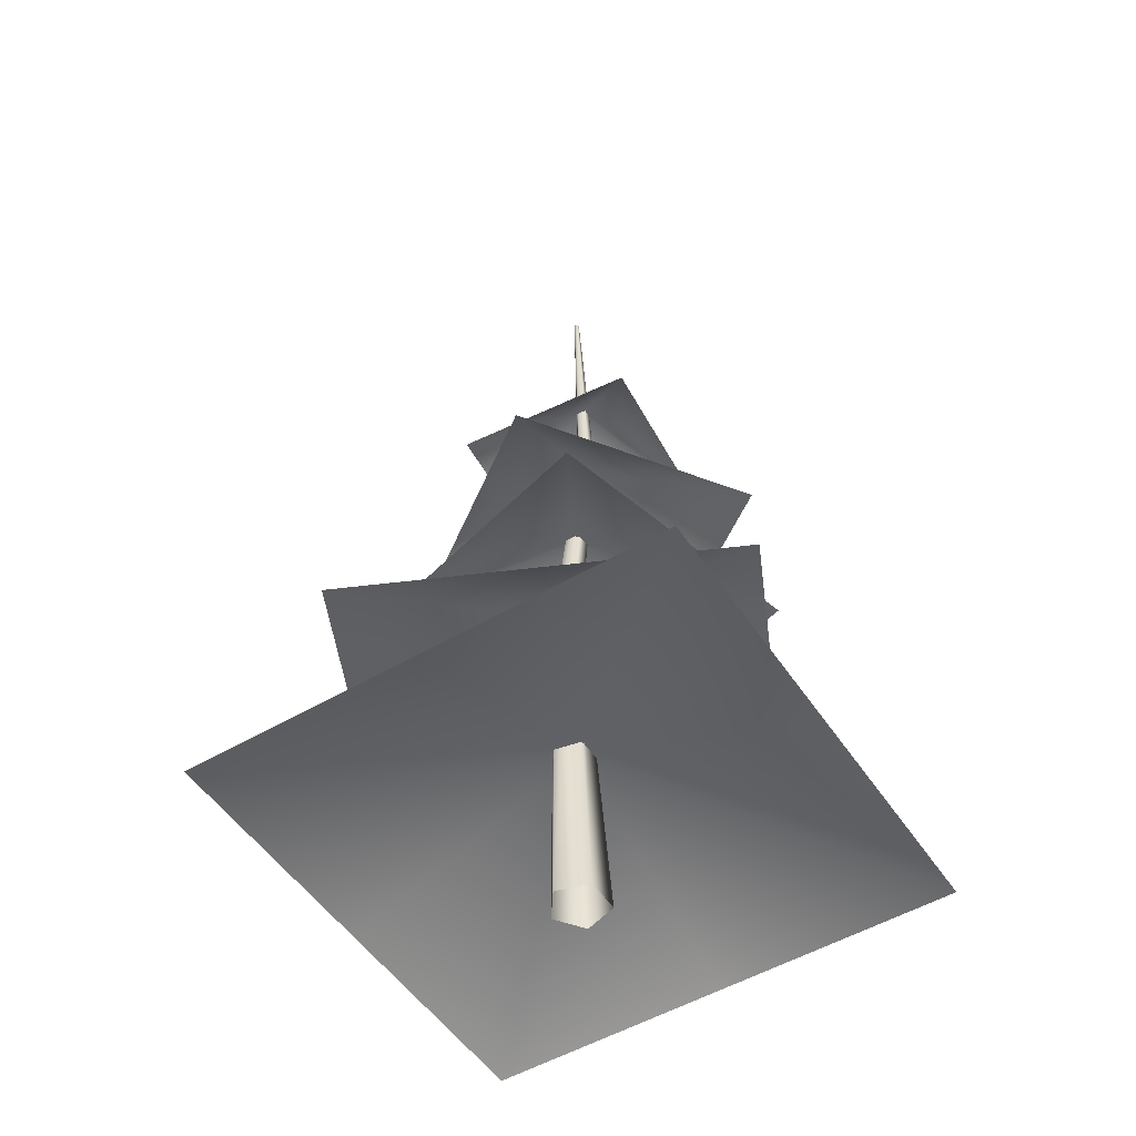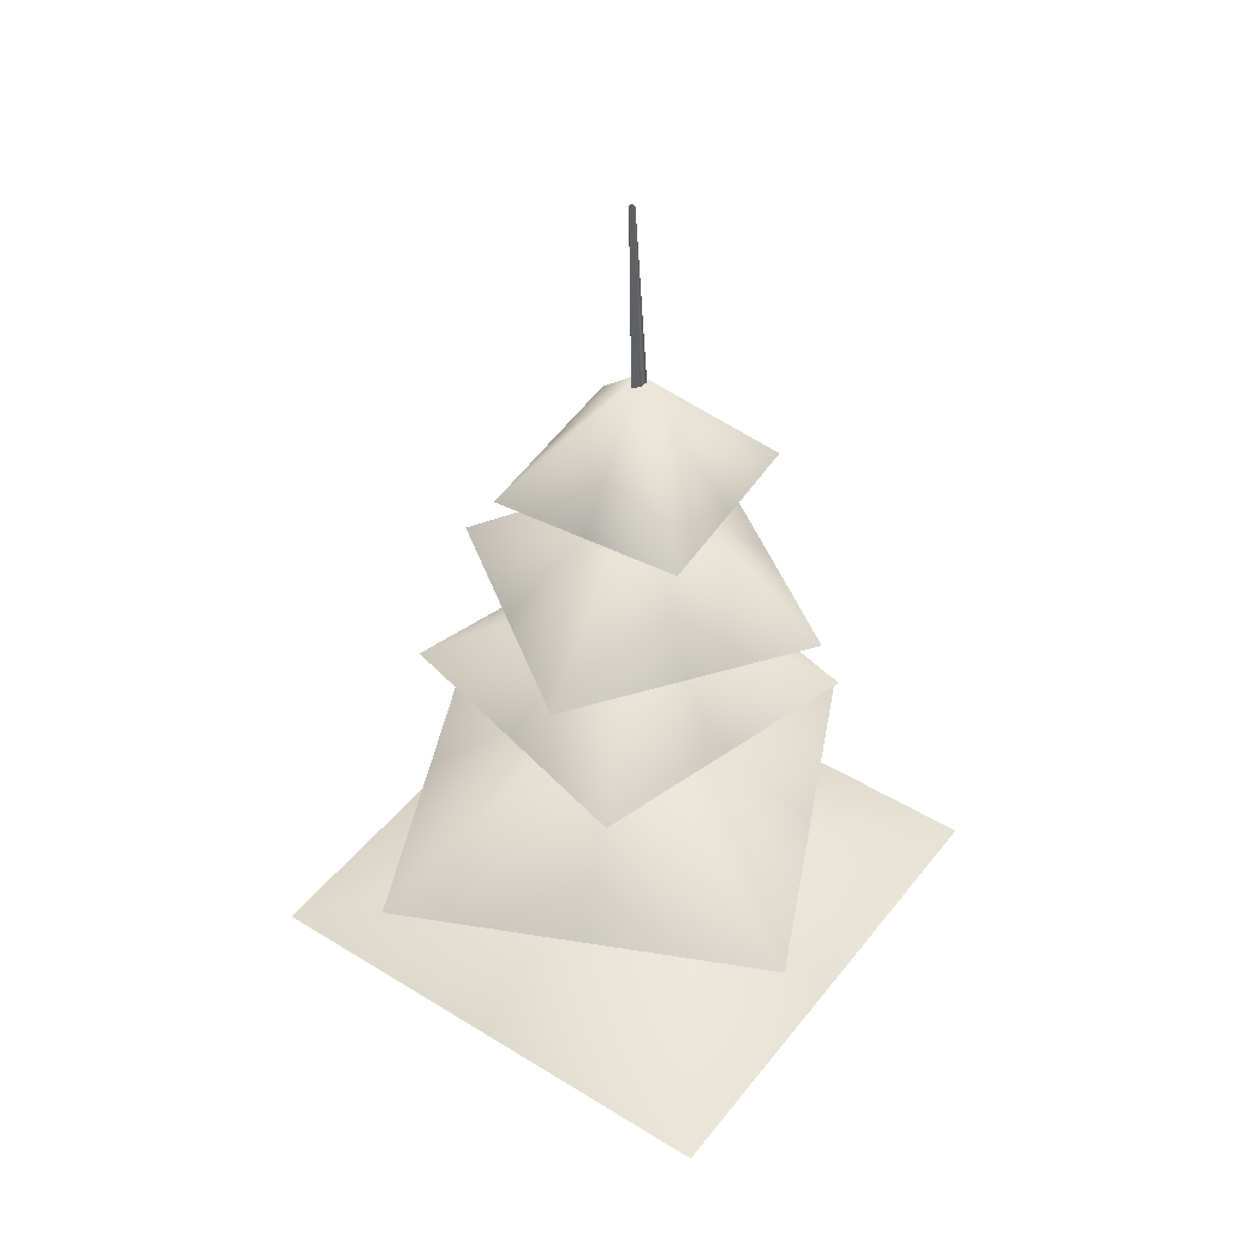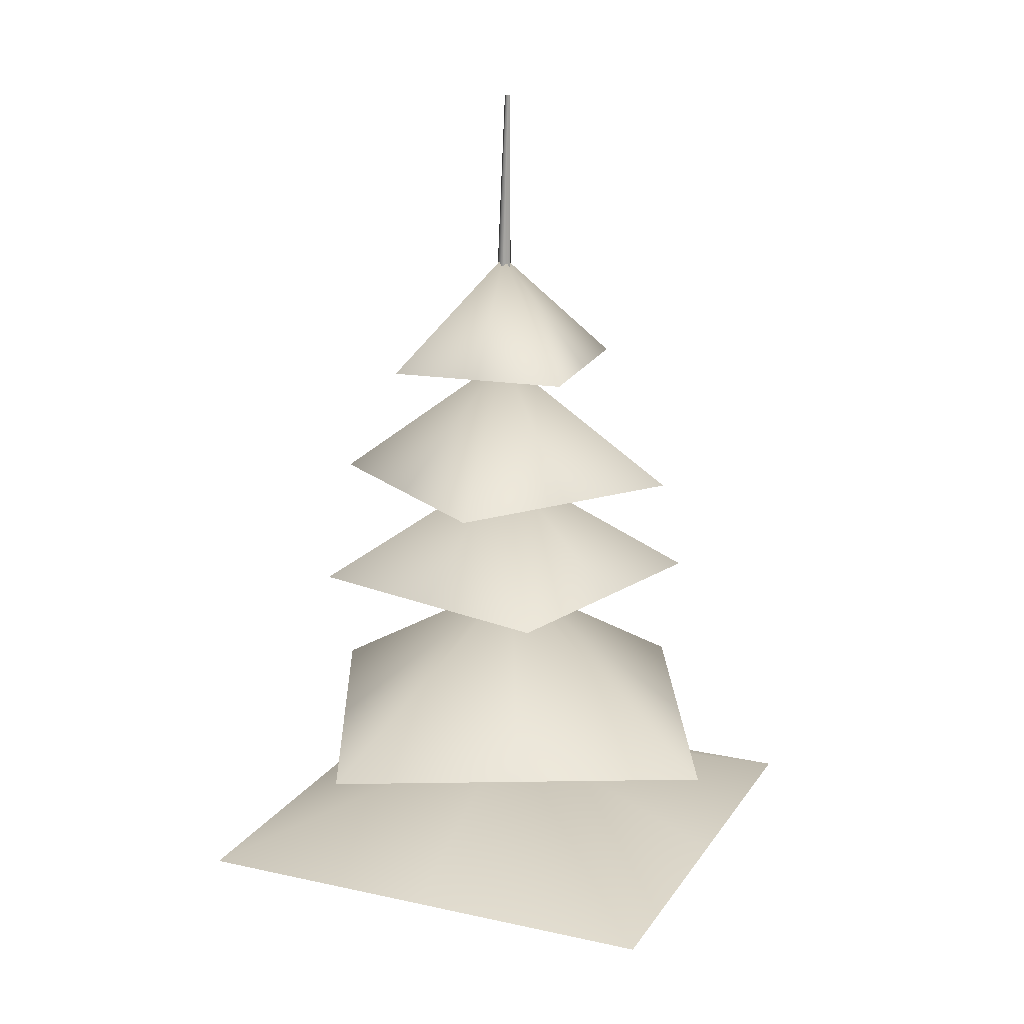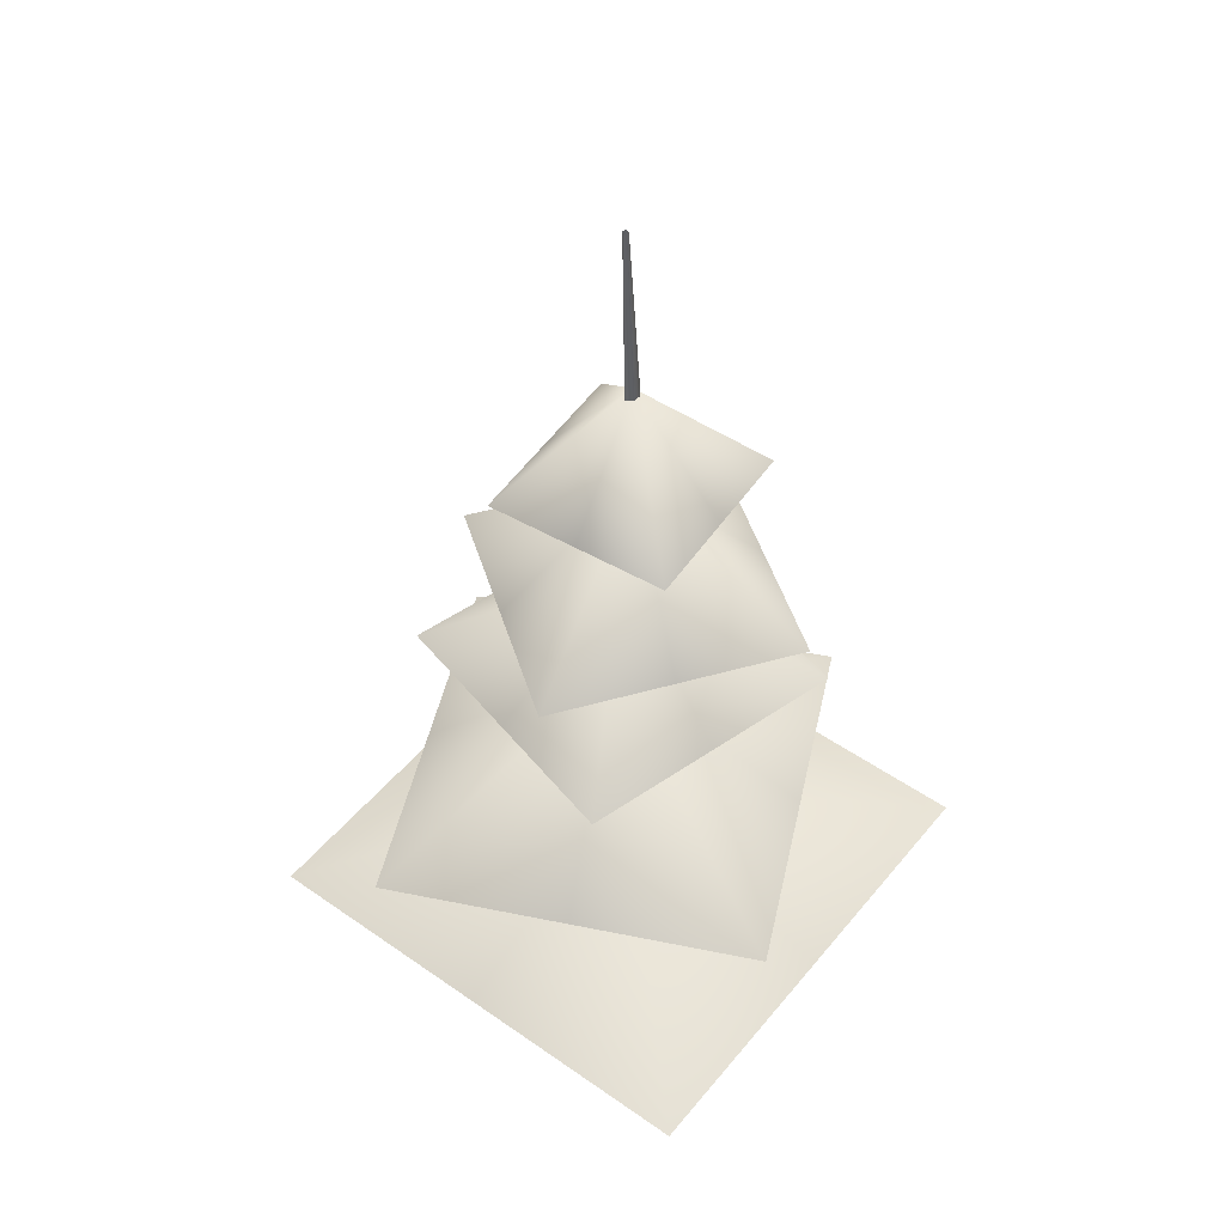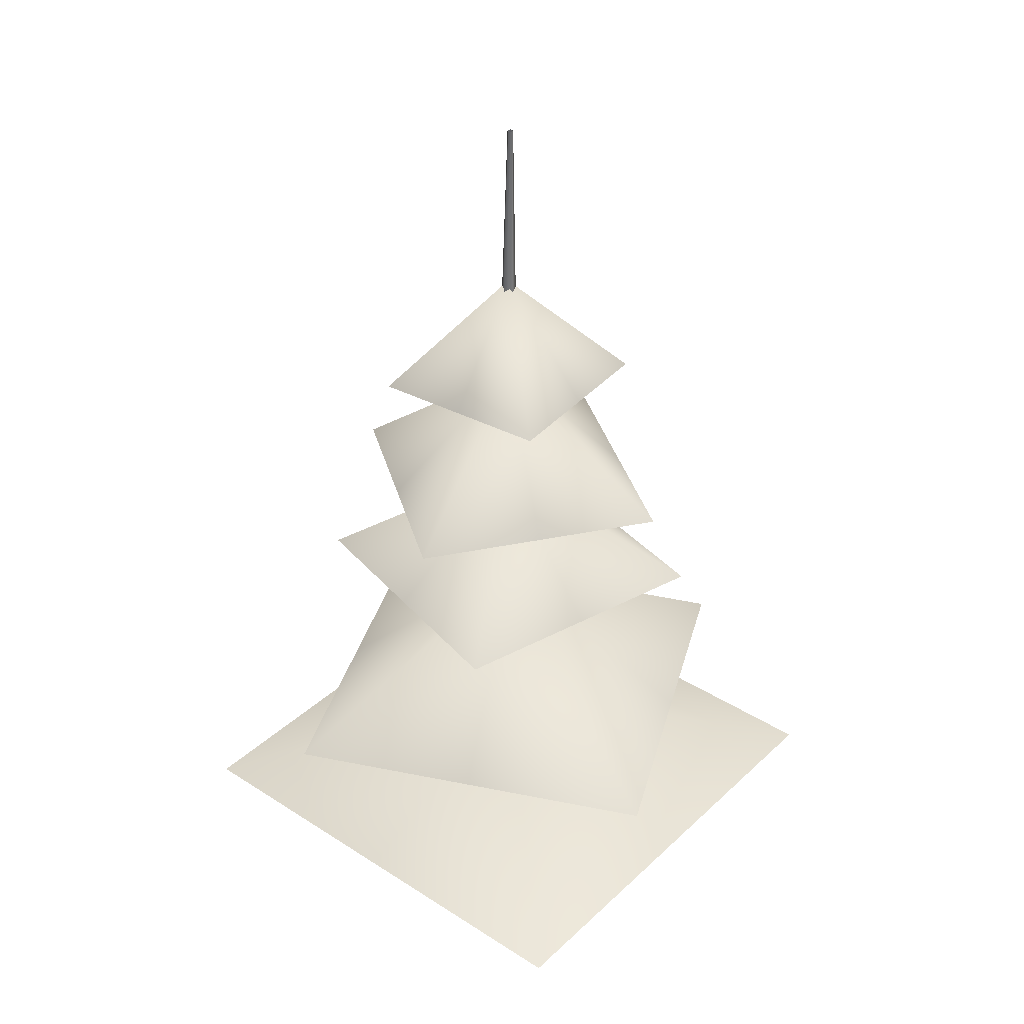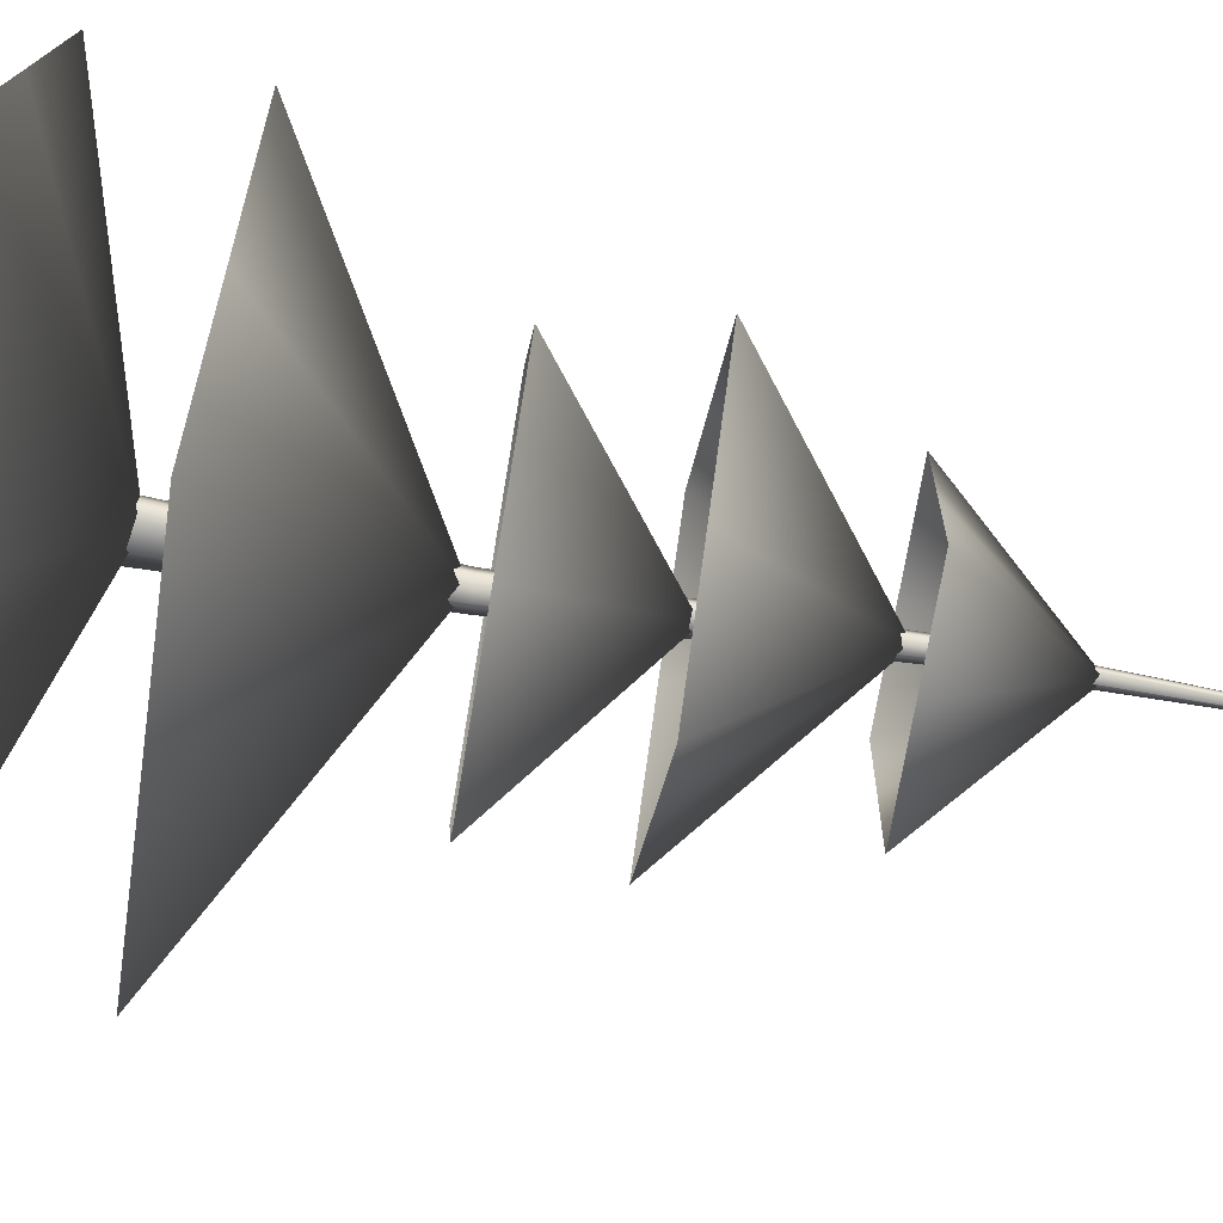
<metadata>
{"format":"obj","ext":"obj","renderer":"f3d","projection":"perspective","resolution":1024,"background":"white","views":[{"elev":-51.6,"azim":32.6,"up":"+Y"},{"elev":44.7,"azim":35.6,"up":"+Y"},{"elev":17.7,"azim":-66.7,"up":"+Y"},{"elev":49.2,"azim":37.7,"up":"+Y"},{"elev":35.9,"azim":-50.1,"up":"+Y"},{"elev":-76.4,"azim":80.5,"up":"+Z"}]}
</metadata>
<code>
g Inst_PineTree_
v -3.864 65.09 1.645
v -2.136 65.09 -0.7334
v -1.544 0.09303 -4.752
v -4.996 0.09303 1e-06
v 0.6597 65.09 0.175
v 4.042 0.09303 -2.937
v 0.6597 65.09 3.115
v 4.042 0.09303 2.937
v -2.136 65.09 4.023
v -1.544 0.09303 4.752
v -3.864 65.09 1.645
v -4.996 0.09303 1e-06
v -0.6828 111.5 -1.365
v 0.4647 111.5 -2.944
v 0.4647 111.5 0.2146
v -0.6828 111.5 -1.365
v 2.321 111.5 -2.341
v 2.321 111.5 -0.3887
v -0.502 157.8 8e-06
v -0.1551 157.8 -0.4774
v 0.4061 157.8 -0.295
v 0.4061 157.8 0.295
v -0.1551 157.8 0.4774
v -0.502 157.8 8e-06
f 4 1 3
f 2 3 1
f 3 2 6
f 5 6 2
f 6 5 8
f 7 8 5
f 8 7 10
f 9 10 7
f 10 9 12
f 11 12 9
f 16 11 15
f 9 15 11
f 15 9 18
f 7 18 9
f 18 7 17
f 5 17 7
f 17 5 14
f 2 14 5
f 14 2 13
f 1 13 2
f 24 16 23
f 15 23 16
f 23 15 22
f 18 22 15
f 22 18 21
f 17 21 18
f 21 17 20
f 14 20 17
f 20 14 19
f 13 19 14
v 17.74 108.1 13.22
v 0.6691 128 -1.107
v 2.043 108.1 14.59
v -0.7046 108.1 -16.81
v -16.41 108.1 -15.44
v 16.37 108.1 -2.481
v 15 108.1 -18.18
v -15.03 108.1 0.2666
v -13.66 108.1 15.97
v -15.03 108.1 0.2666
v -0.7046 108.1 -16.81
v 16.37 108.1 -2.481
v 2.043 108.1 14.59
v 31.45 85.56 -6.608
v 0.9381 108.6 -1.228
v 18.88 85.56 11.34
v -17.01 85.56 -13.79
v -29.58 85.56 4.152
v 13.5 85.56 -19.17
v -4.442 85.56 -31.74
v -11.63 85.56 16.72
v 6.318 85.56 29.29
v -11.63 85.56 16.72
v -17.01 85.56 -13.79
v 13.5 85.56 -19.17
v 18.88 85.56 11.34
v 29.13 66.72 -17.39
v -0.566 87.76 -0.2476
v 22.85 66.72 6.027
v -23.98 66.72 -6.522
v -30.26 66.72 16.9
v 5.709 66.72 -23.67
v -17.71 66.72 -29.94
v -6.841 66.72 23.17
v 16.58 66.72 29.44
v -6.841 66.72 23.17
v -23.98 66.72 -6.522
v 5.709 66.72 -23.67
v 22.85 66.72 6.027
v 42.86 37.67 17.38
v -1.162 64.77 1.356
v 12.84 37.67 31.38
v -15.16 37.67 -28.67
v -45.18 37.67 -14.67
v 28.86 37.67 -12.64
v 14.86 37.67 -42.67
v -31.18 37.67 15.36
v -17.19 37.67 45.38
v -31.18 37.67 15.36
v -15.16 37.67 -28.67
v 28.86 37.67 -12.64
v 12.84 37.67 31.38
v 42.3 15.04 42.3
v 0 32.38 1e-06
v 4e-06 15.04 42.3
v -4e-06 15.04 -42.3
v -42.3 15.04 -42.3
v 42.3 15.04 -3e-06
v 42.3 15.04 -42.3
v -42.3 15.04 4e-06
v -42.3 15.04 42.3
v -42.3 15.04 4e-06
v -4e-06 15.04 -42.3
v 42.3 15.04 -3e-06
v 4e-06 15.04 42.3
f 26 25 36
f 25 26 27
f 32 33 26
f 37 26 33
f 30 31 26
f 35 26 31
f 28 29 26
f 34 26 29
f 39 38 49
f 38 39 40
f 45 46 39
f 50 39 46
f 43 44 39
f 48 39 44
f 41 42 39
f 47 39 42
f 52 51 62
f 51 52 53
f 58 59 52
f 63 52 59
f 56 57 52
f 61 52 57
f 54 55 52
f 60 52 55
f 65 64 75
f 64 65 66
f 71 72 65
f 76 65 72
f 69 70 65
f 74 65 70
f 67 68 65
f 73 65 68
f 78 77 88
f 77 78 79
f 84 85 78
f 89 78 85
f 82 83 78
f 87 78 83
f 80 81 78
f 86 78 81

</code>
